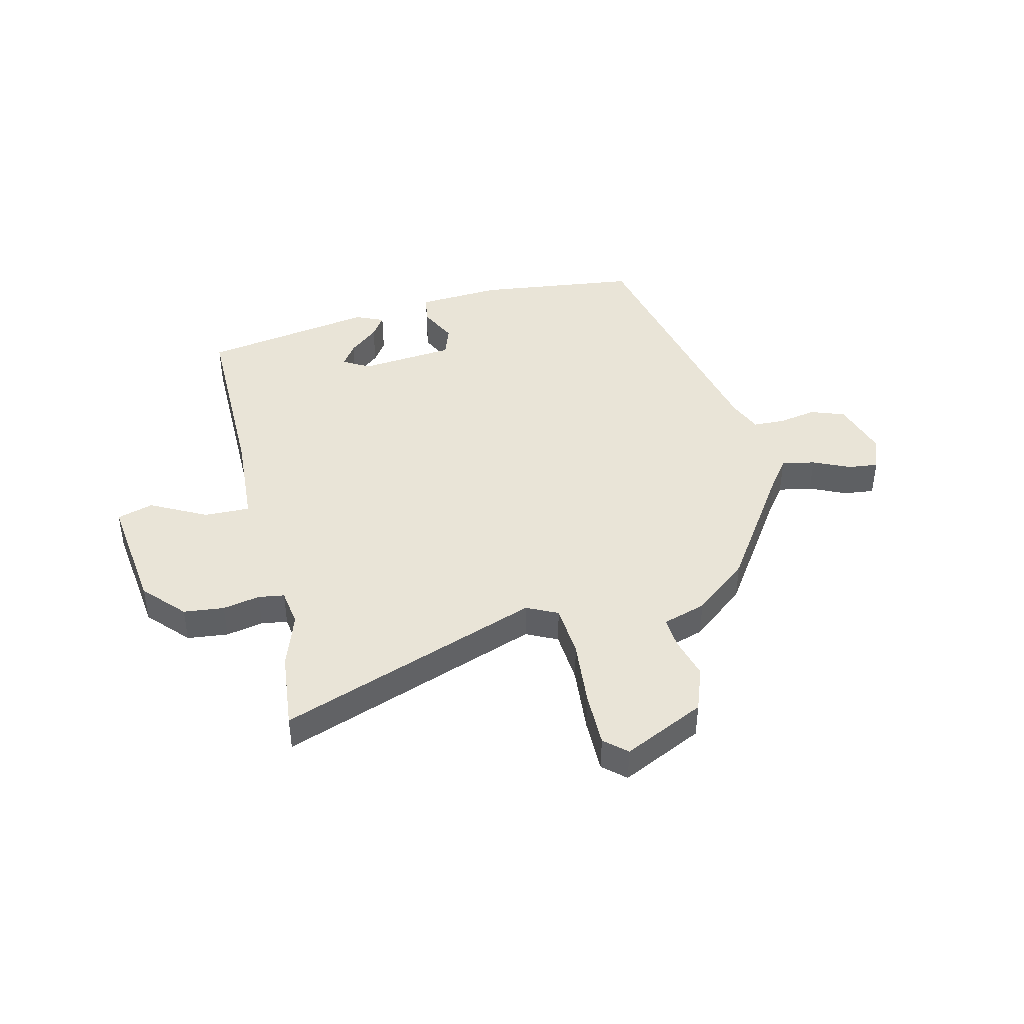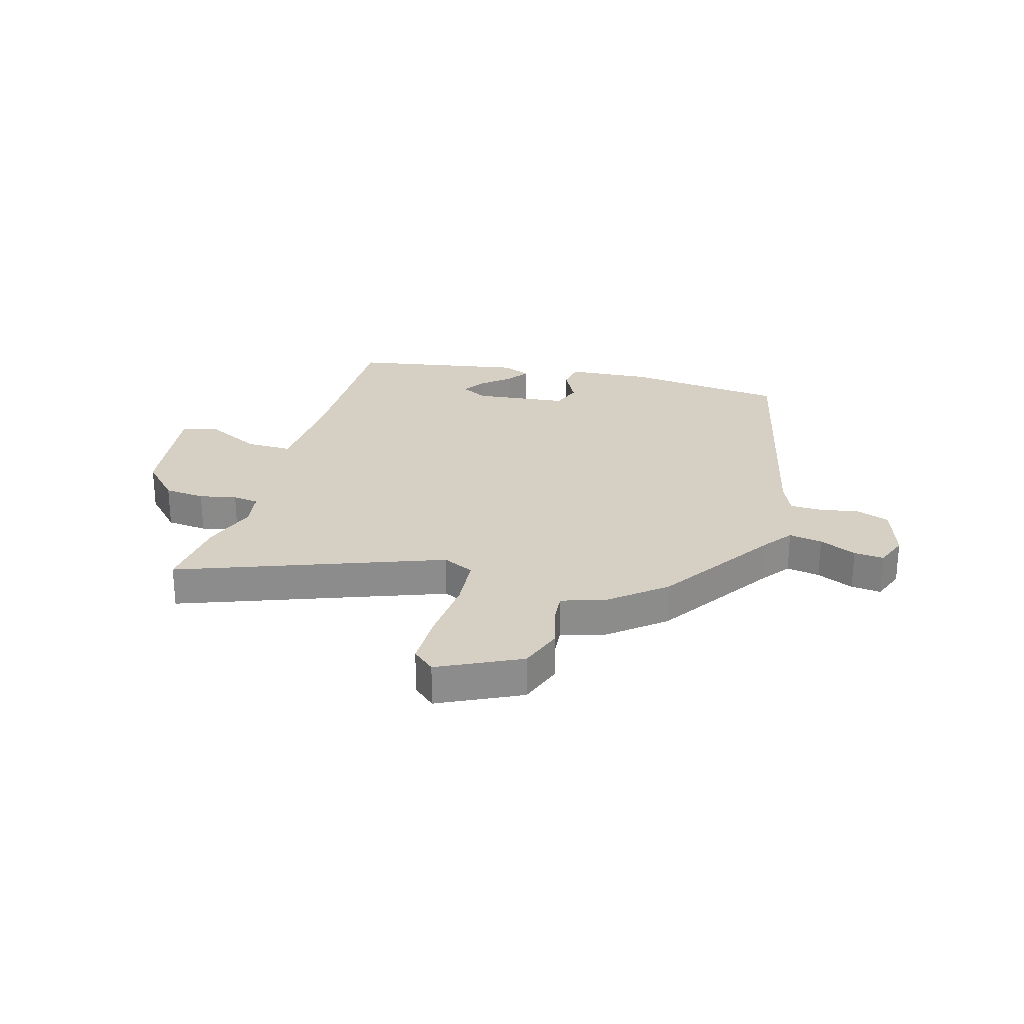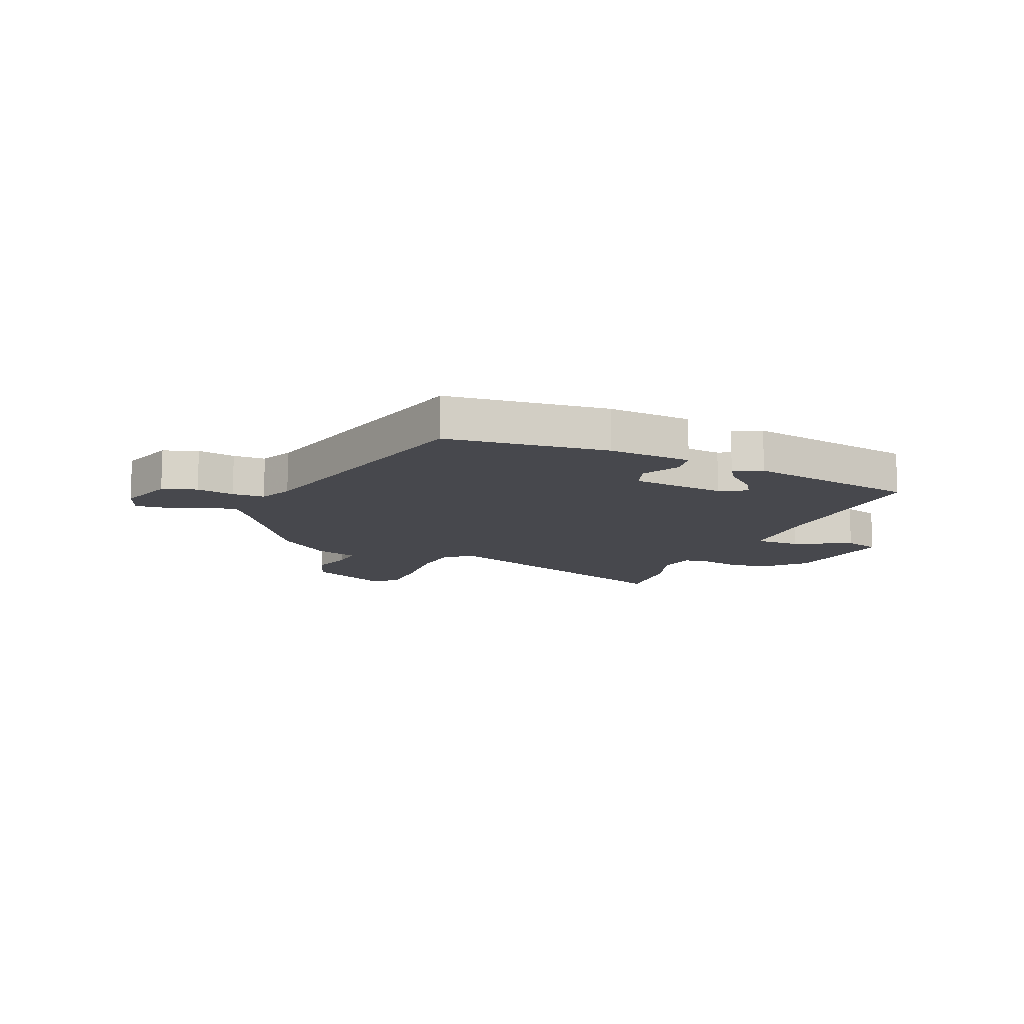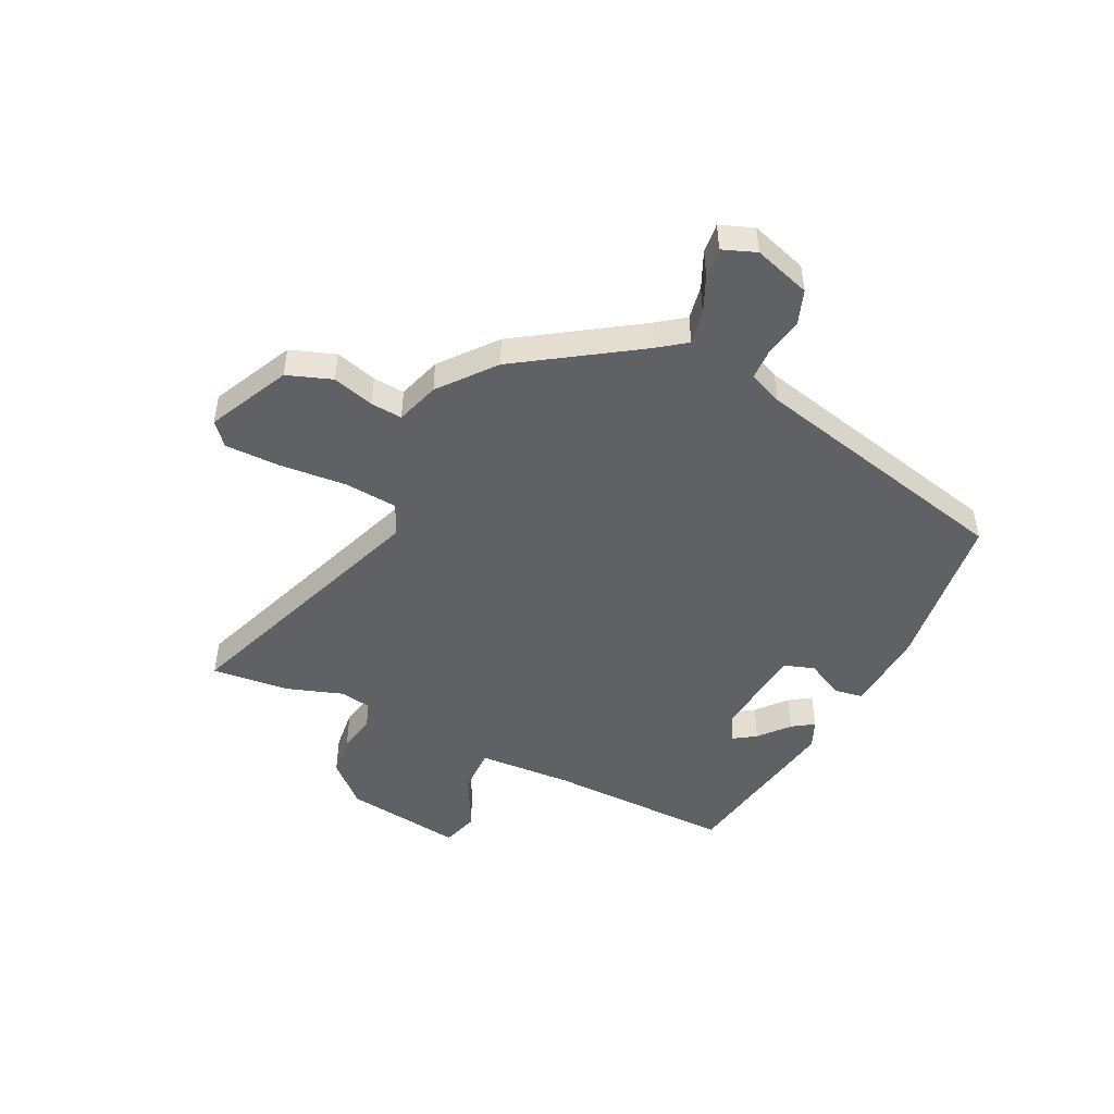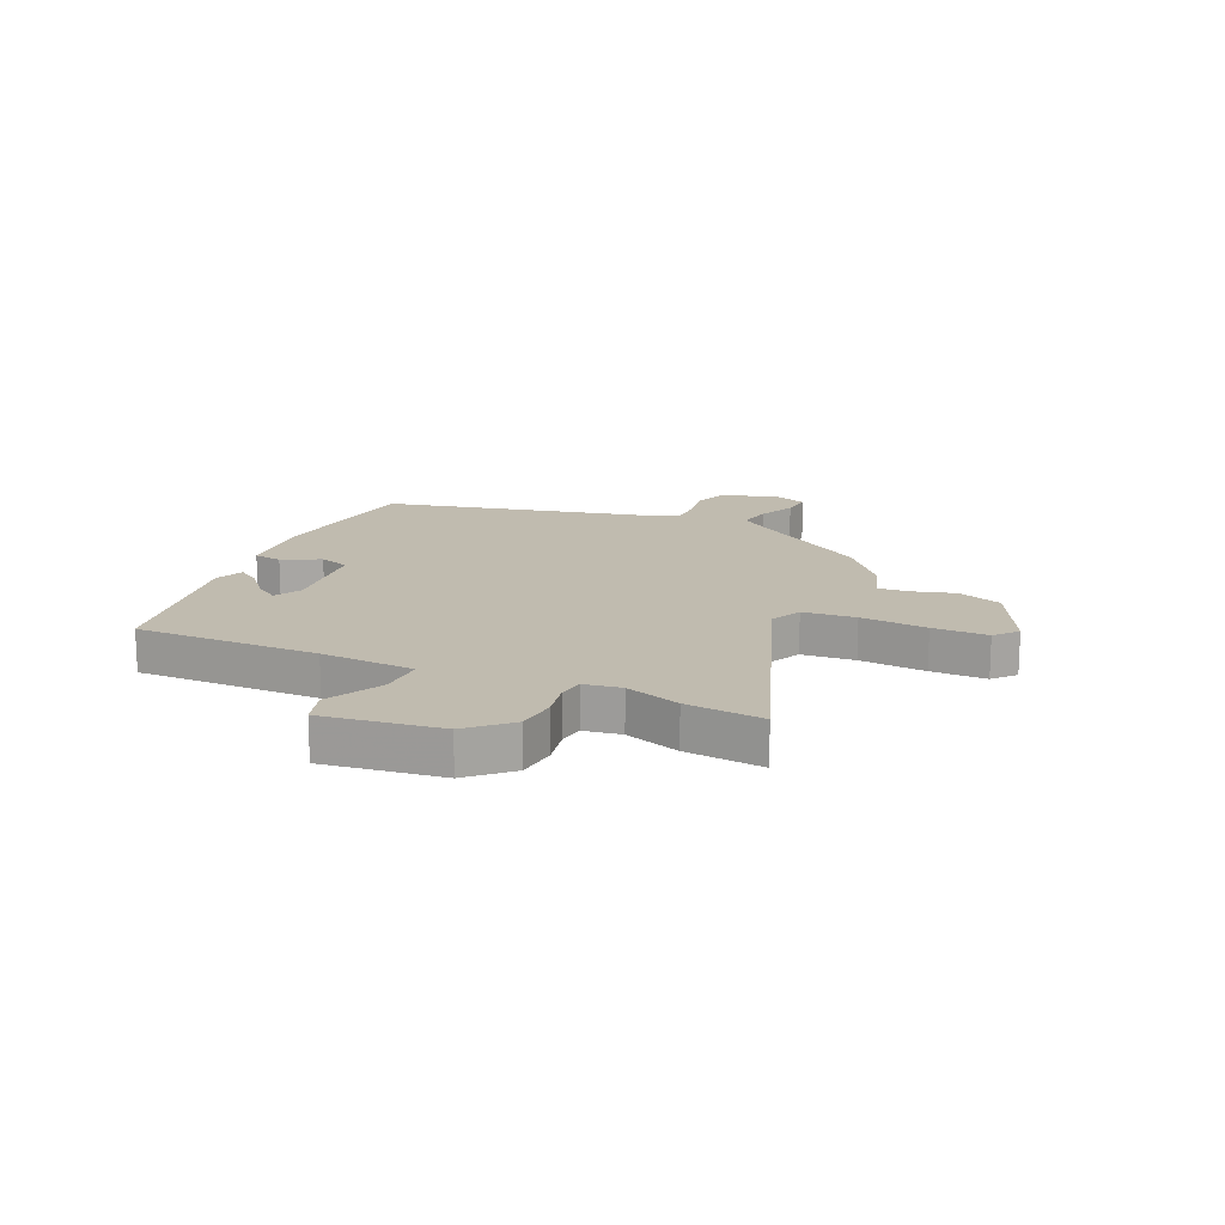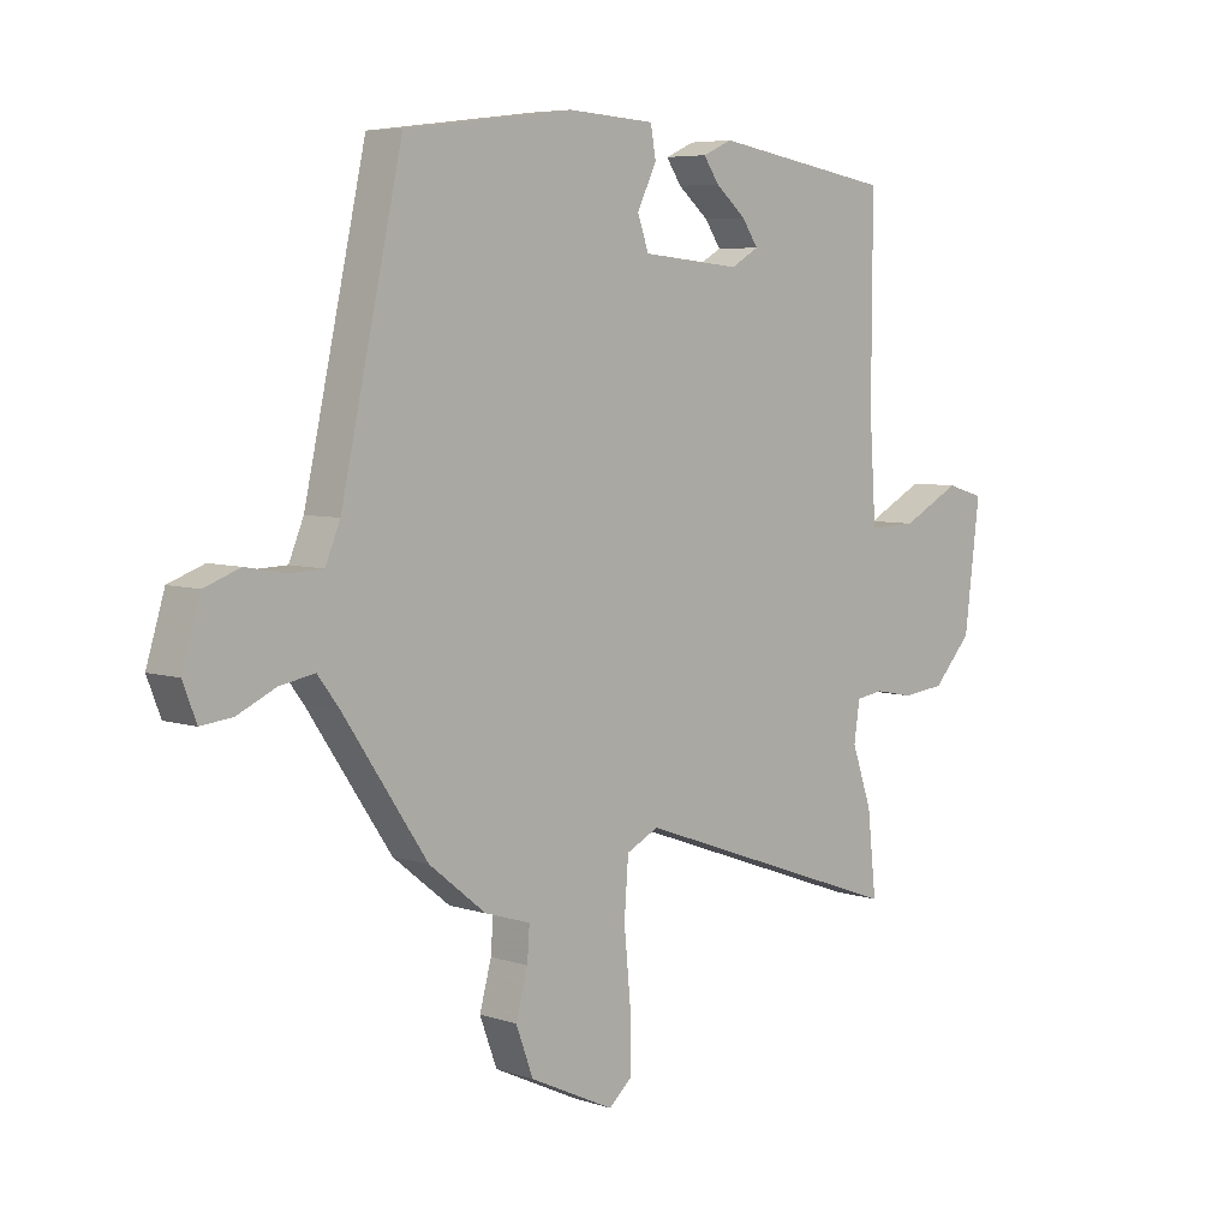
<metadata>
{"format":"obj","ext":"obj","renderer":"f3d","projection":"perspective","resolution":1024,"background":"white","views":[{"elev":43.1,"azim":166.3,"up":"+Y"},{"elev":26.1,"azim":-164.7,"up":"+Y"},{"elev":-11.8,"azim":-23.7,"up":"+Y"},{"elev":-48.1,"azim":-116.4,"up":"+Y"},{"elev":16.0,"azim":113.7,"up":"+Y"},{"elev":6.0,"azim":-45.1,"up":"+Z"}]}
</metadata>
<code>
v 0.498 0.07 -0.48
v 0.513 0.07 -0.618
v 0.05 0.07 -0.452
v -0.005 0.07 -0.479
v -0.012 0.07 -0.573
v -0.001 0.07 -0.691
v 0 0.07 -0.789
v -0.039 0.07 -0.824
v -0.183 0.07 -0.756
v -0.212 0.07 -0.677
v -0.192 0.07 -0.603
v -0.188 0.07 -0.547
v -0.265 0.07 -0.523
v -0.361 0.07 -0.446
v -0.502 0.07 -0.237
v -0.539 0.07 -0.188
v -0.598 0.07 -0.199
v -0.663 0.07 -0.229
v -0.716 0.07 -0.235
v -0.739 0.07 -0.176
v -0.708 0.07 -0.075
v -0.648 0.07 -0.053
v -0.581 0.07 -0.065
v -0.524 0.07 -0.063
v -0.499 0.07 -0.003
v -0.395 0.07 0.466
v -0.111 0.07 0.502
v 0.037 0.07 0.493
v 0.046 0.07 0.442
v 0.013 0.07 0.375
v 0.032 0.07 0.321
v 0.199 0.07 0.305
v 0.246 0.07 0.332
v 0.219 0.07 0.372
v 0.167 0.07 0.416
v 0.141 0.07 0.454
v 0.191 0.07 0.476
v 0.495 0.07 0.425
v 0.494 0.07 0.099
v 0.505 0.07 -0.068
v 0.586 0.07 -0.066
v 0.685 0.07 -0.014
v 0.749 0.07 -0.033
v 0.723 0.07 -0.243
v 0.658 0.07 -0.314
v 0.586 0.07 -0.322
v 0.52 0.07 -0.309
v 0.474 0.07 -0.316
v 0.464 0.07 -0.382
v 0.498 0 -0.48
v 0.513 0 -0.618
v 0.05 0 -0.452
v -0.005 0 -0.479
v -0.012 0 -0.573
v -0.001 0 -0.691
v 0 0 -0.789
v -0.039 0 -0.824
v -0.183 0 -0.756
v -0.212 0 -0.677
v -0.192 0 -0.603
v -0.188 0 -0.547
v -0.265 0 -0.523
v -0.361 0 -0.446
v -0.502 0 -0.237
v -0.539 0 -0.188
v -0.598 0 -0.199
v -0.663 0 -0.229
v -0.716 0 -0.235
v -0.739 0 -0.176
v -0.708 0 -0.075
v -0.648 0 -0.053
v -0.581 0 -0.065
v -0.524 0 -0.063
v -0.499 0 -0.003
v -0.395 0 0.466
v -0.111 0 0.502
v 0.037 0 0.493
v 0.046 0 0.442
v 0.013 0 0.375
v 0.032 0 0.321
v 0.199 0 0.305
v 0.246 0 0.332
v 0.219 0 0.372
v 0.167 0 0.416
v 0.141 0 0.454
v 0.191 0 0.476
v 0.495 0 0.425
v 0.494 0 0.099
v 0.505 0 -0.068
v 0.586 0 -0.066
v 0.685 0 -0.014
v 0.749 0 -0.033
v 0.723 0 -0.243
v 0.658 0 -0.314
v 0.586 0 -0.322
v 0.52 0 -0.309
v 0.474 0 -0.316
v 0.464 0 -0.382
f 44 45 46 47
f 44 47 48
f 41 42 43 44
f 40 41 44 48
f 39 40 48 49
f 34 35 36 37
f 33 34 37 38
f 32 33 38 39
f 27 28 29 30
f 25 26 27 30
f 24 25 30 31
f 20 21 22 23
f 20 23 24
f 17 18 19 20
f 16 17 20 24
f 15 16 24 31
f 12 13 14 15
f 8 9 10 11
f 8 11 12
f 5 6 7 8
f 4 5 8 12
f 3 4 12 15
f 49 1 2 3
f 31 32 39 49
f 3 15 31 49
f 96 95 94 93
f 97 96 93
f 93 92 91 90
f 97 93 90 89
f 98 97 89 88
f 86 85 84 83
f 87 86 83 82
f 88 87 82 81
f 79 78 77 76
f 79 76 75 74
f 80 79 74 73
f 72 71 70 69
f 73 72 69
f 69 68 67 66
f 73 69 66 65
f 80 73 65 64
f 64 63 62 61
f 60 59 58 57
f 61 60 57
f 57 56 55 54
f 61 57 54 53
f 64 61 53 52
f 52 51 50 98
f 98 88 81 80
f 98 80 64 52
f 1 50 51 2
f 2 51 52 3
f 3 52 53 4
f 4 53 54 5
f 5 54 55 6
f 6 55 56 7
f 7 56 57 8
f 8 57 58 9
f 9 58 59 10
f 10 59 60 11
f 11 60 61 12
f 12 61 62 13
f 13 62 63 14
f 14 63 64 15
f 15 64 65 16
f 16 65 66 17
f 17 66 67 18
f 18 67 68 19
f 19 68 69 20
f 20 69 70 21
f 21 70 71 22
f 22 71 72 23
f 23 72 73 24
f 24 73 74 25
f 25 74 75 26
f 26 75 76 27
f 27 76 77 28
f 28 77 78 29
f 29 78 79 30
f 30 79 80 31
f 31 80 81 32
f 32 81 82 33
f 33 82 83 34
f 34 83 84 35
f 35 84 85 36
f 36 85 86 37
f 37 86 87 38
f 38 87 88 39
f 39 88 89 40
f 40 89 90 41
f 41 90 91 42
f 42 91 92 43
f 43 92 93 44
f 44 93 94 45
f 45 94 95 46
f 46 95 96 47
f 47 96 97 48
f 48 97 98 49
f 49 98 50 1

</code>
